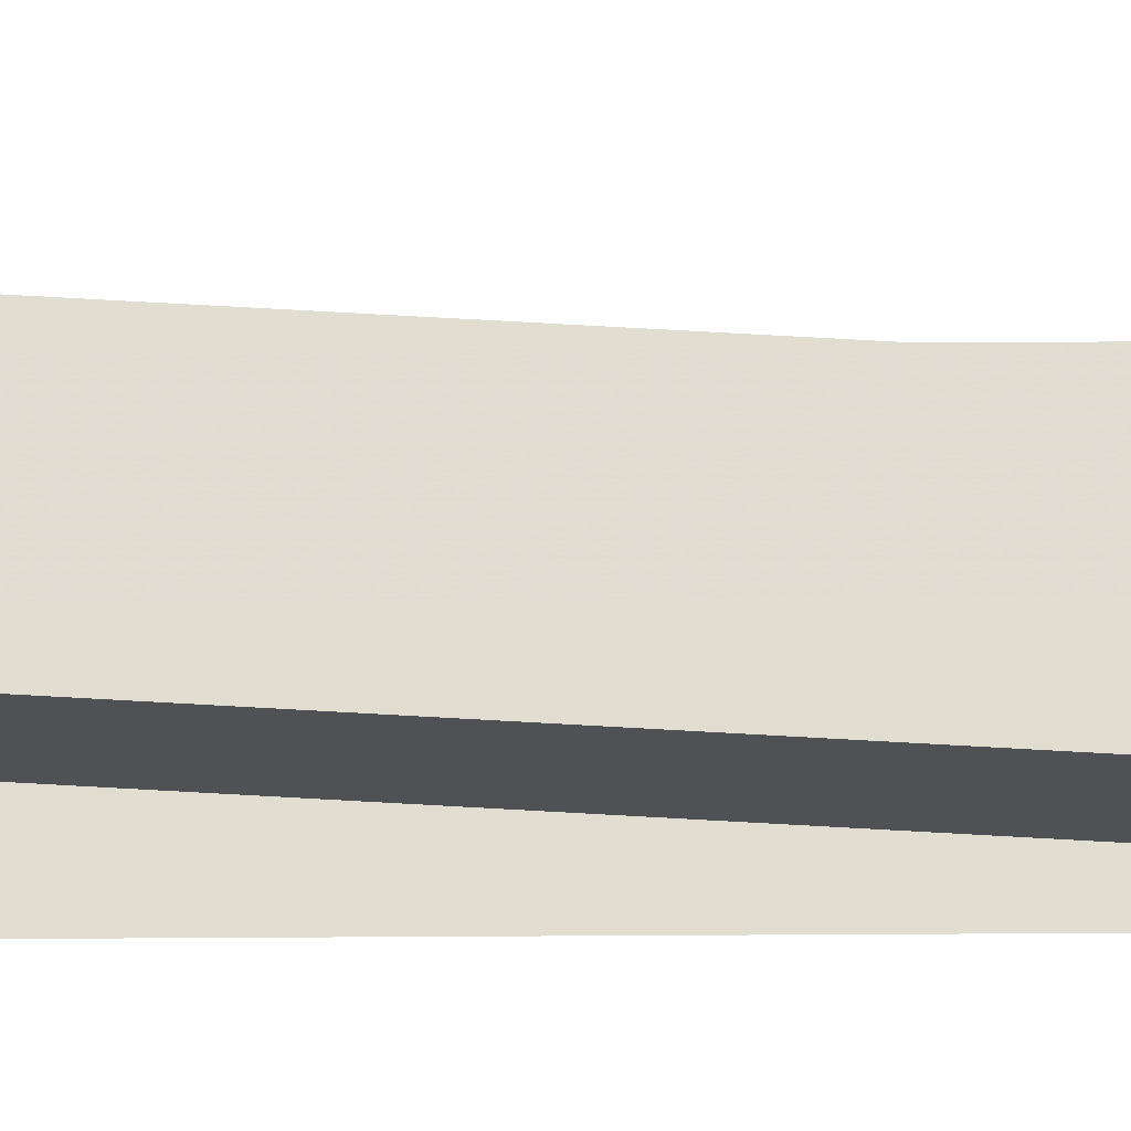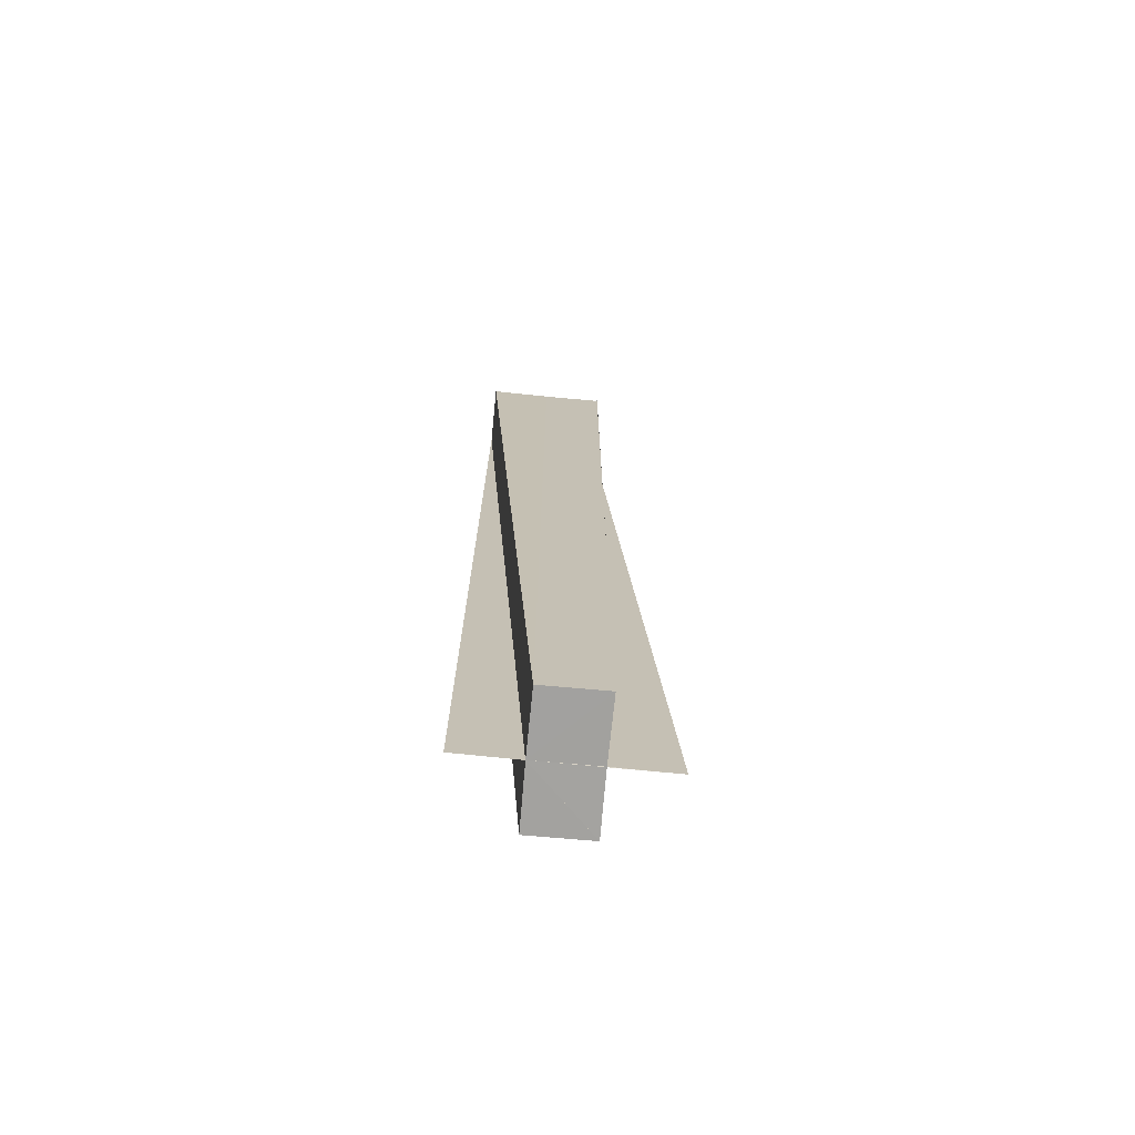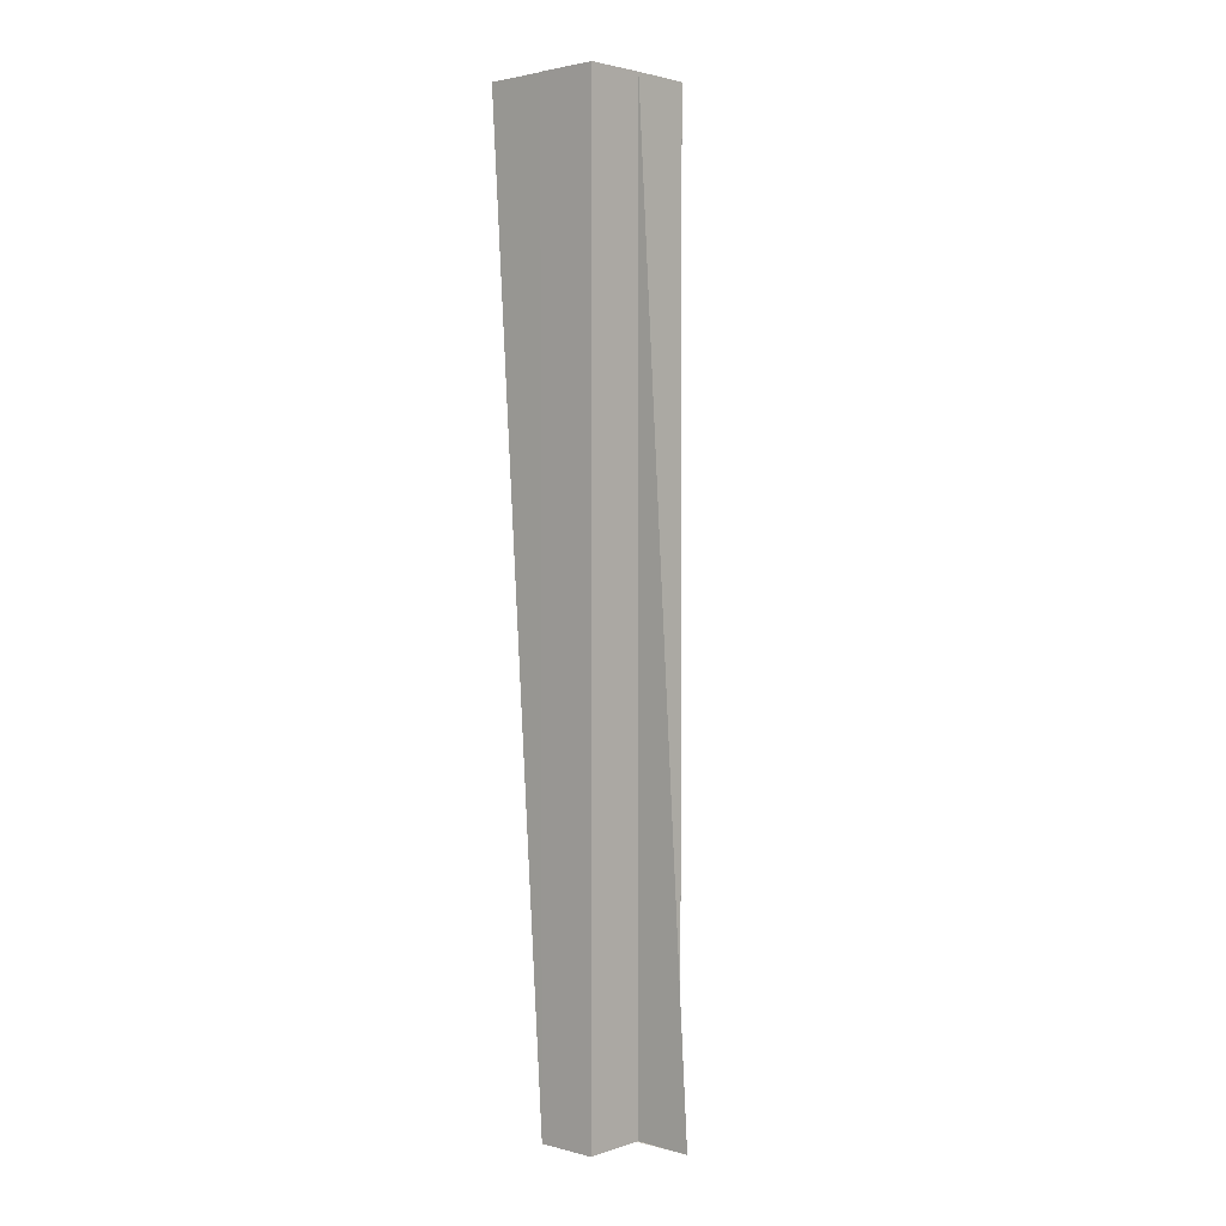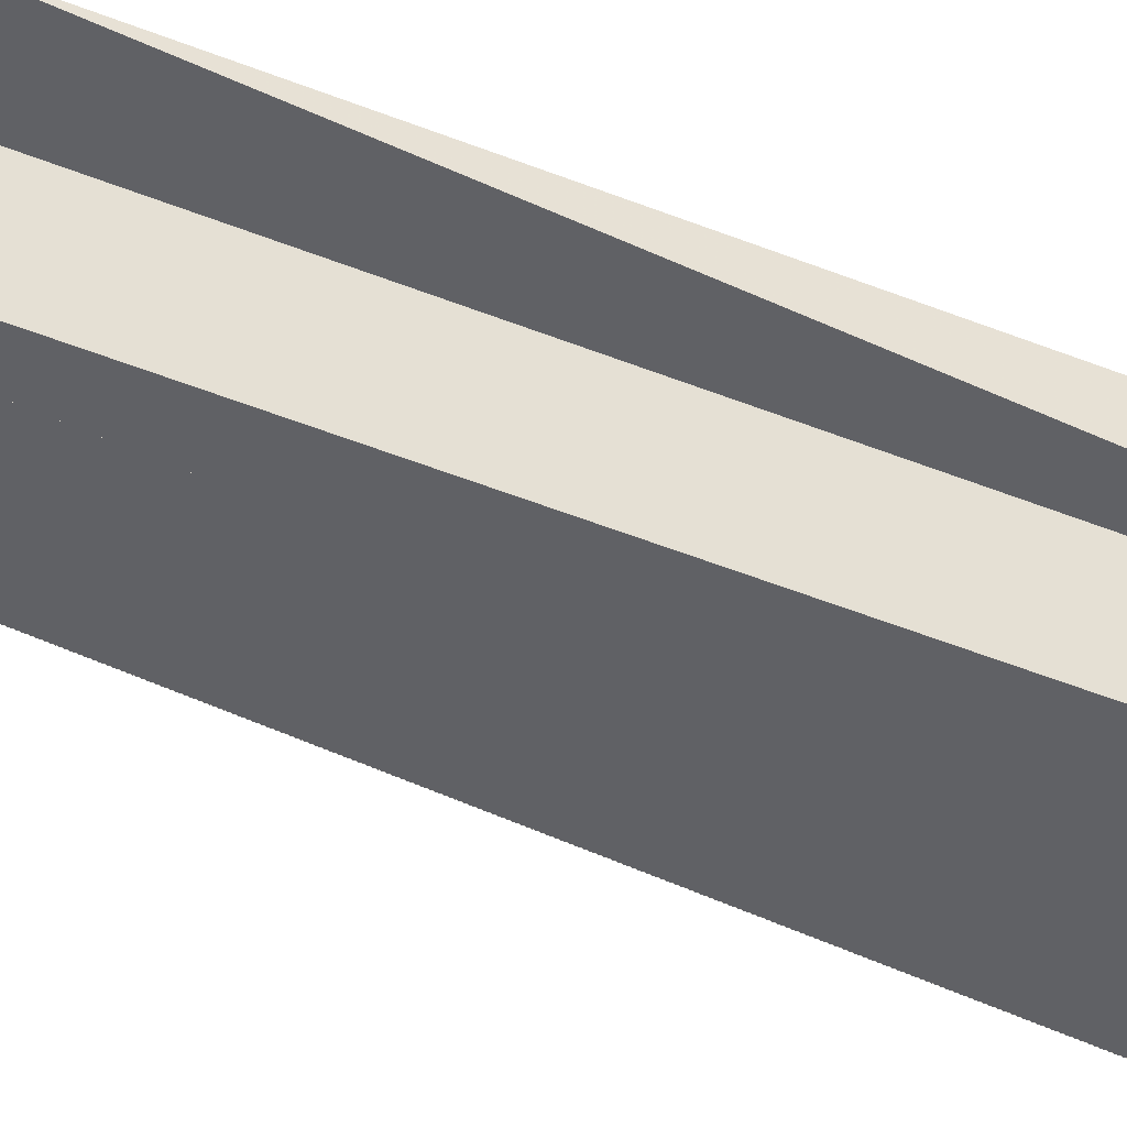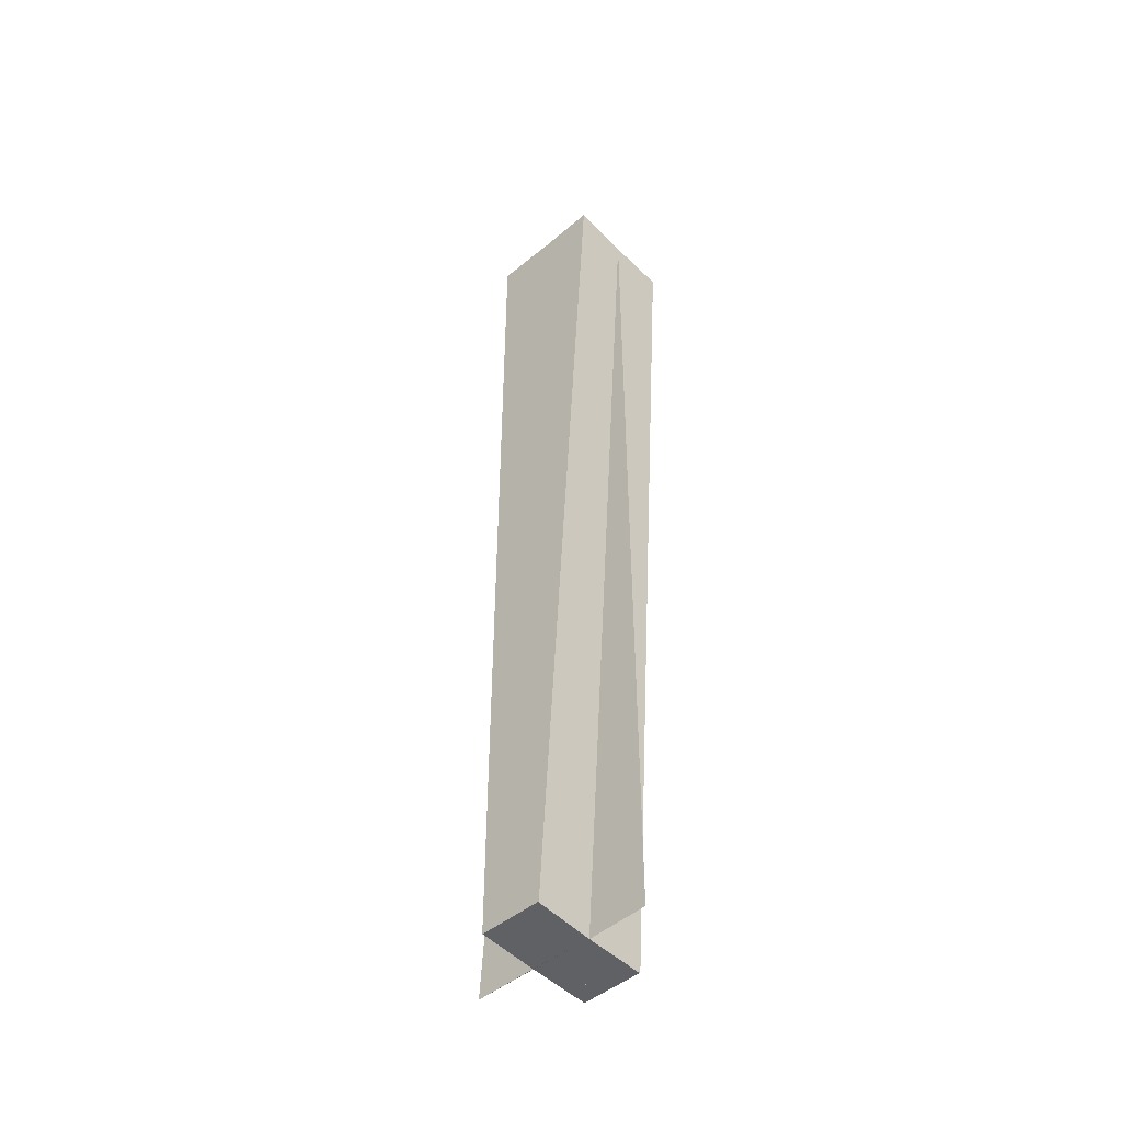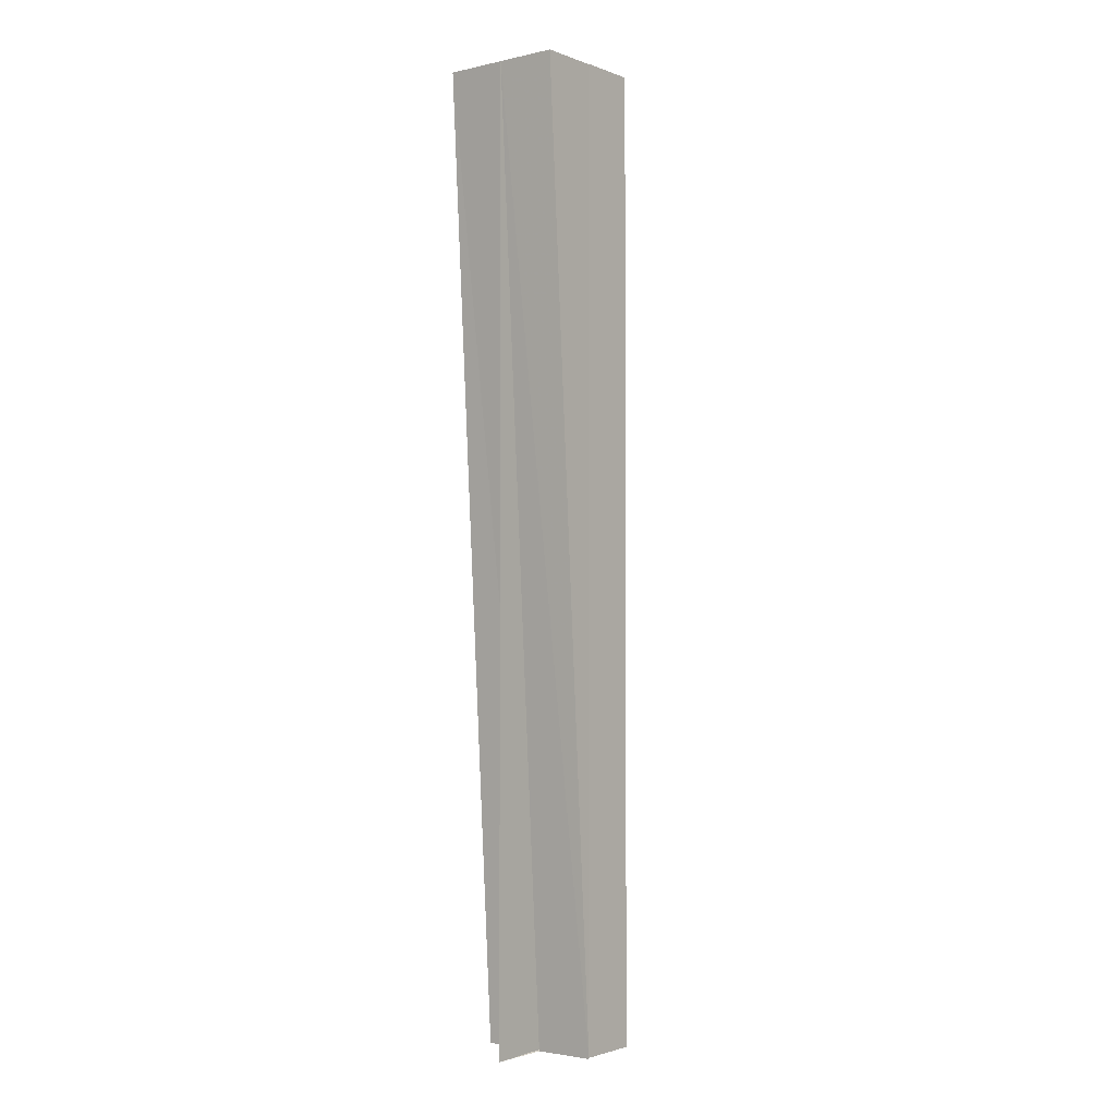
<metadata>
{"format":"obj","ext":"obj","renderer":"f3d","projection":"perspective","resolution":1024,"background":"white","views":[{"elev":68.7,"azim":-90.3,"up":"+Y"},{"elev":-72.3,"azim":-5.5,"up":"+Z"},{"elev":2.8,"azim":42.8,"up":"+Z"},{"elev":-49.2,"azim":-117.7,"up":"+Y"},{"elev":-49.0,"azim":-137.3,"up":"+Z"},{"elev":-2.5,"azim":-52.0,"up":"+Z"}]}
</metadata>
<code>
o 28688
v 2231 1876 8.936
v 2231 1876 8.936
v 2231 1876 9.093
v 2231 1875 8.936
v 2231 1875 9.093
v 2231 1876 8.936
v 2231 1876 9.093
v 2231 1876 8.936
v 2231 1875 9.093
v 2231 1876 8.936
v 2231 1876 8.936
v 2231 1876 9.093
v 2231 1876 8.936
v 2231 1876 8.936
v 2231 1876 9.093
v 2231 1876 9.093
v 2231 1876 8.936
v 2231 1876 9.093
v 2231 1876 9.093
v 2231 1876 8.936
v 2231 1876 9.093
v 2231 1876 8.936
v 2231 1876 8.936
v 2231 1876 8.936
v 2231 1876 9.093
v 2231 1876 8.936
v 2231 1875 8.936
v 2231 1876 8.936
v 2231 1876 8.936
v 2231 1876 8.936
v 2231 1876 8.936
v 2231 1876 8.936
v 2231 1876 8.936
v 2231 1876 8.936
v 2231 1876 8.936
v 2231 1875 8.936
v 2231 1876 8.936
v 2231 1876 8.936
v 2231 1876 8.936
v 2231 1876 8.936
v 2231 1876 9.093
v 2231 1876 8.936
v 2231 1876 9.093
v 2231 1876 8.936
v 2231 1876 8.936
v 2231 1875 8.936
v 2231 1876 9.093
v 2231 1875 8.936
v 2231 1875 9.093
v 2231 1875 8.936
v 2231 1875 9.093
v 2231 1875 8.936
v 2231 1875 8.936
v 2231 1875 9.093
v 2231 1875 9.093
v 2231 1875 8.936
v 2231 1875 9.093
v 2231 1876 8.936
v 2231 1876 8.936
v 2231 1876 8.936
v 2231 1875 8.936
v 2231 1875 8.936
v 2231 1876 9.093
v 2231 1876 9.093
v 2231 1876 9.093
v 2231 1875 9.093
v 2231 1875 9.093
v 2231 1875 9.093
v 2231 1876 9.093
v 2231 1876 9.093
v 2231 1875 9.093
v 2231 1875 9.093
v 2231 1876 9.093
v 2231 1876 9.093
v 2231 1876 9.093
f 1 2 3
f 4 2 5
f 6 1 7
f 6 8 7
f 9 10 7
f 7 11 12
f 13 14 15
f 16 17 18
f 19 20 21
f 22 23 20
f 24 23 25
f 22 26 27
f 28 26 29
f 28 30 31
f 28 32 33
f 34 35 33
f 34 36 37
f 28 38 39
f 40 38 41
f 41 42 43
f 44 45 43
f 44 46 47
f 47 48 49
f 49 50 51
f 52 53 54
f 55 56 57
f 58 59 60
f 58 61 62
f 63 64 65
f 63 66 64
f 63 67 68
f 63 69 70
f 63 71 72
f 63 73 71
f 63 74 73
f 63 75 74

</code>
